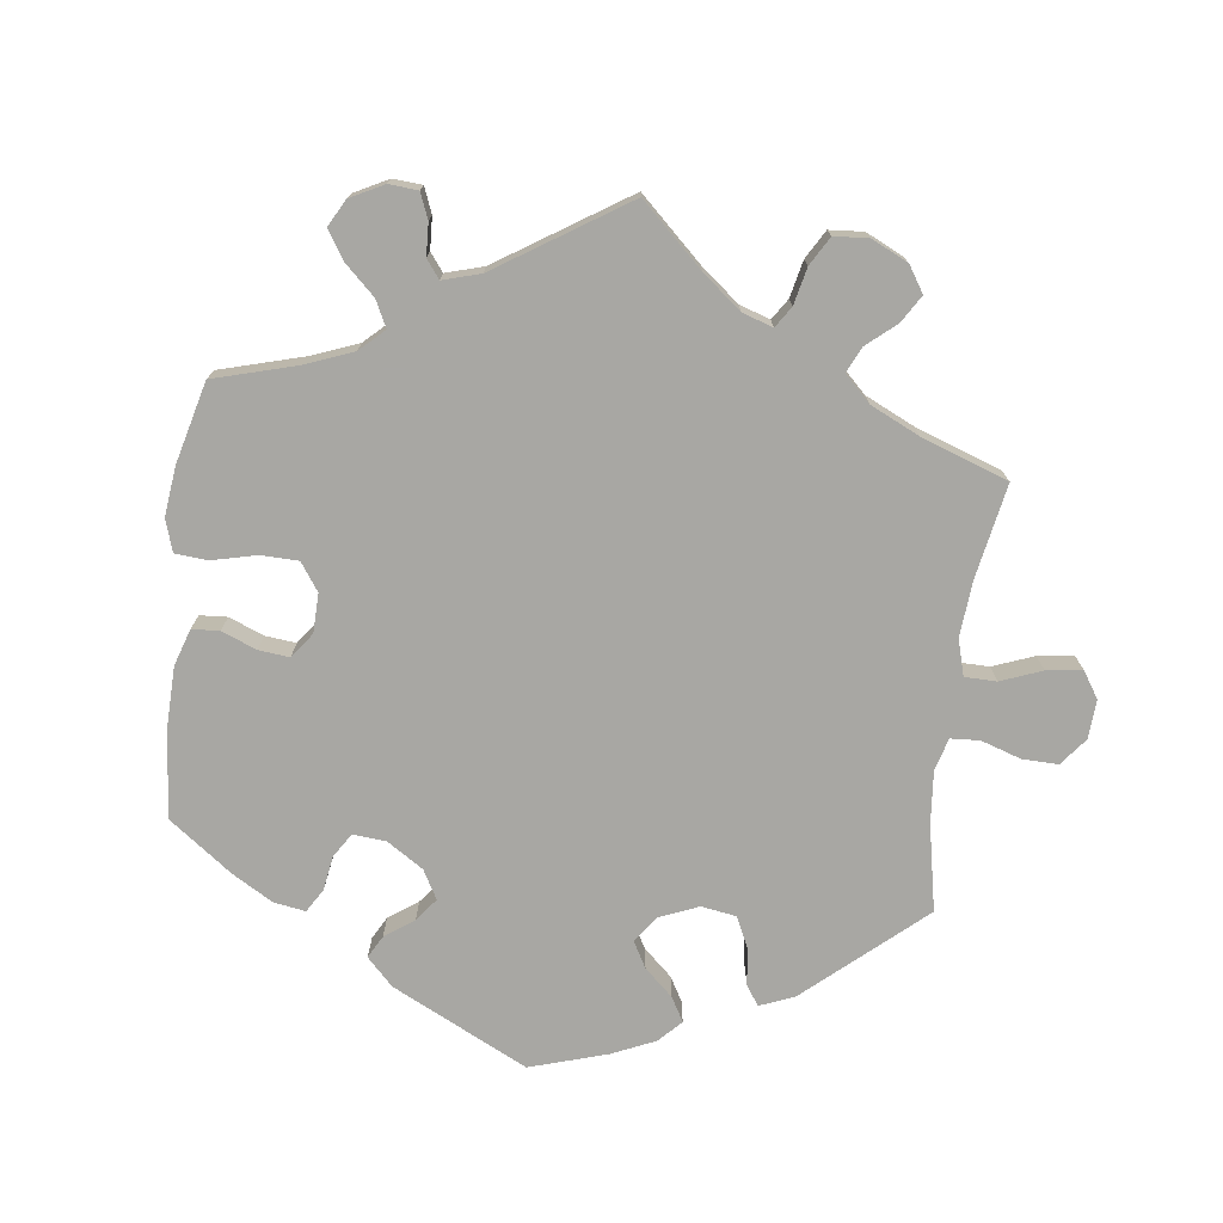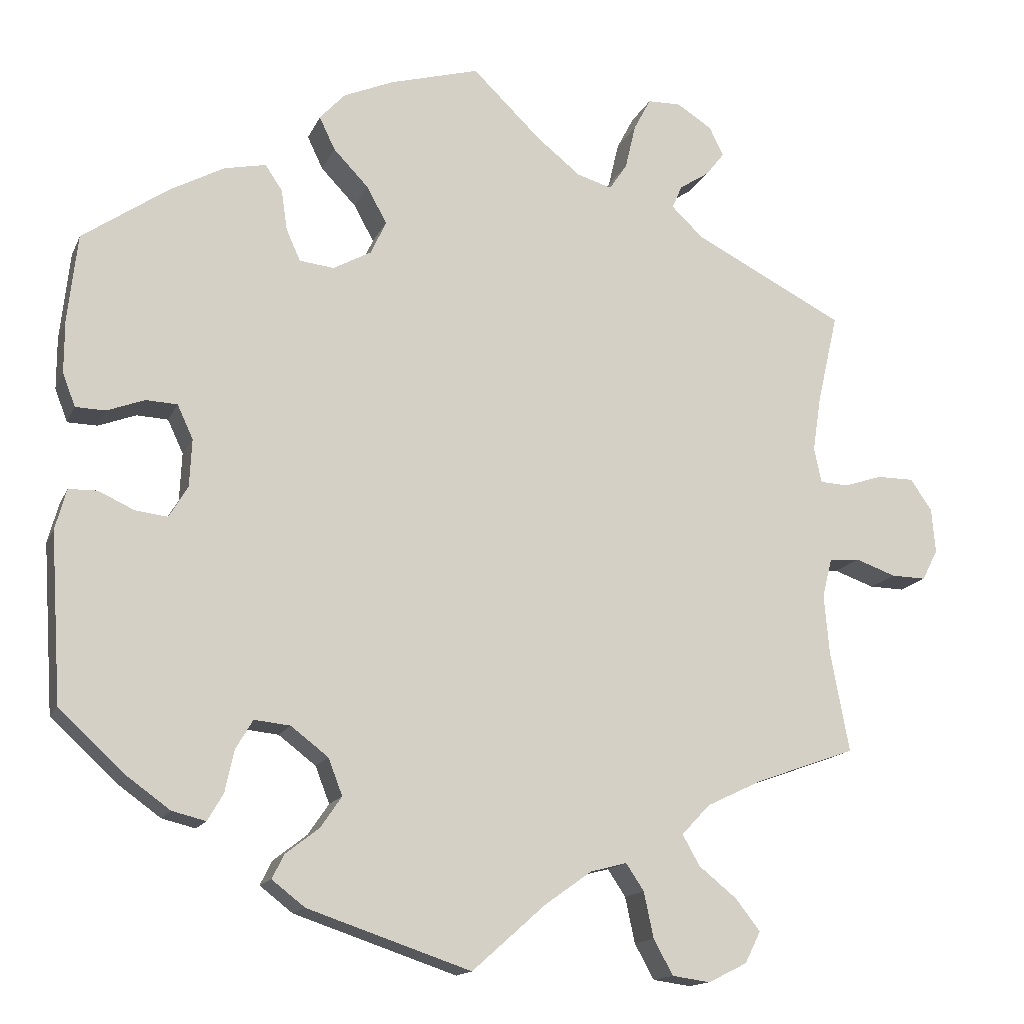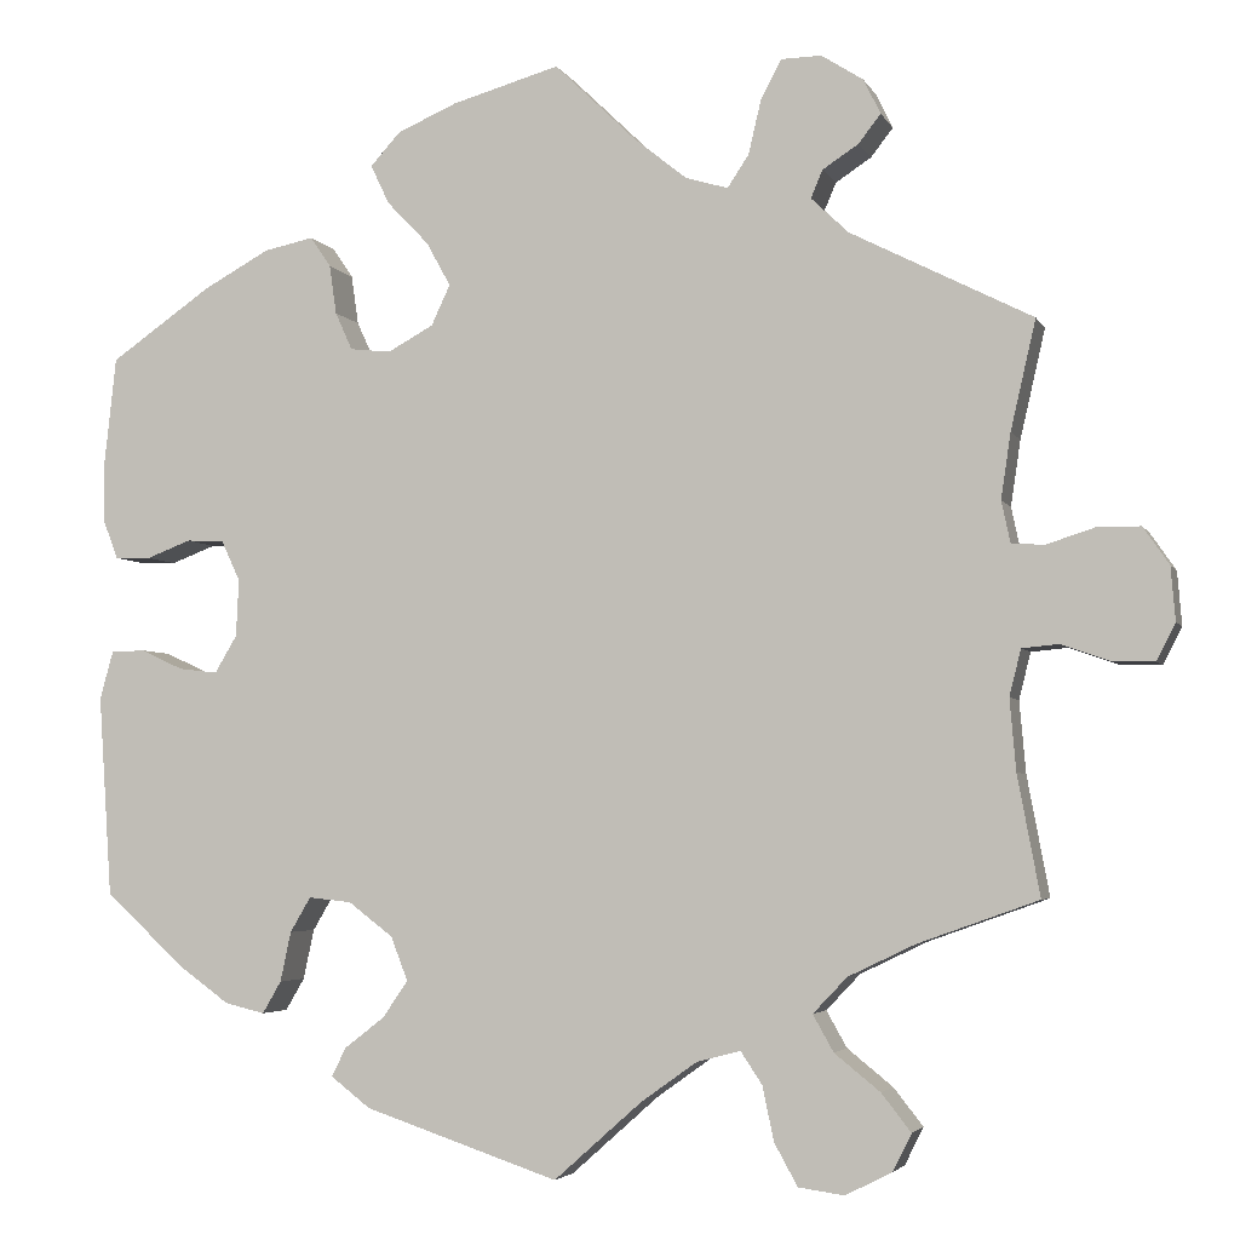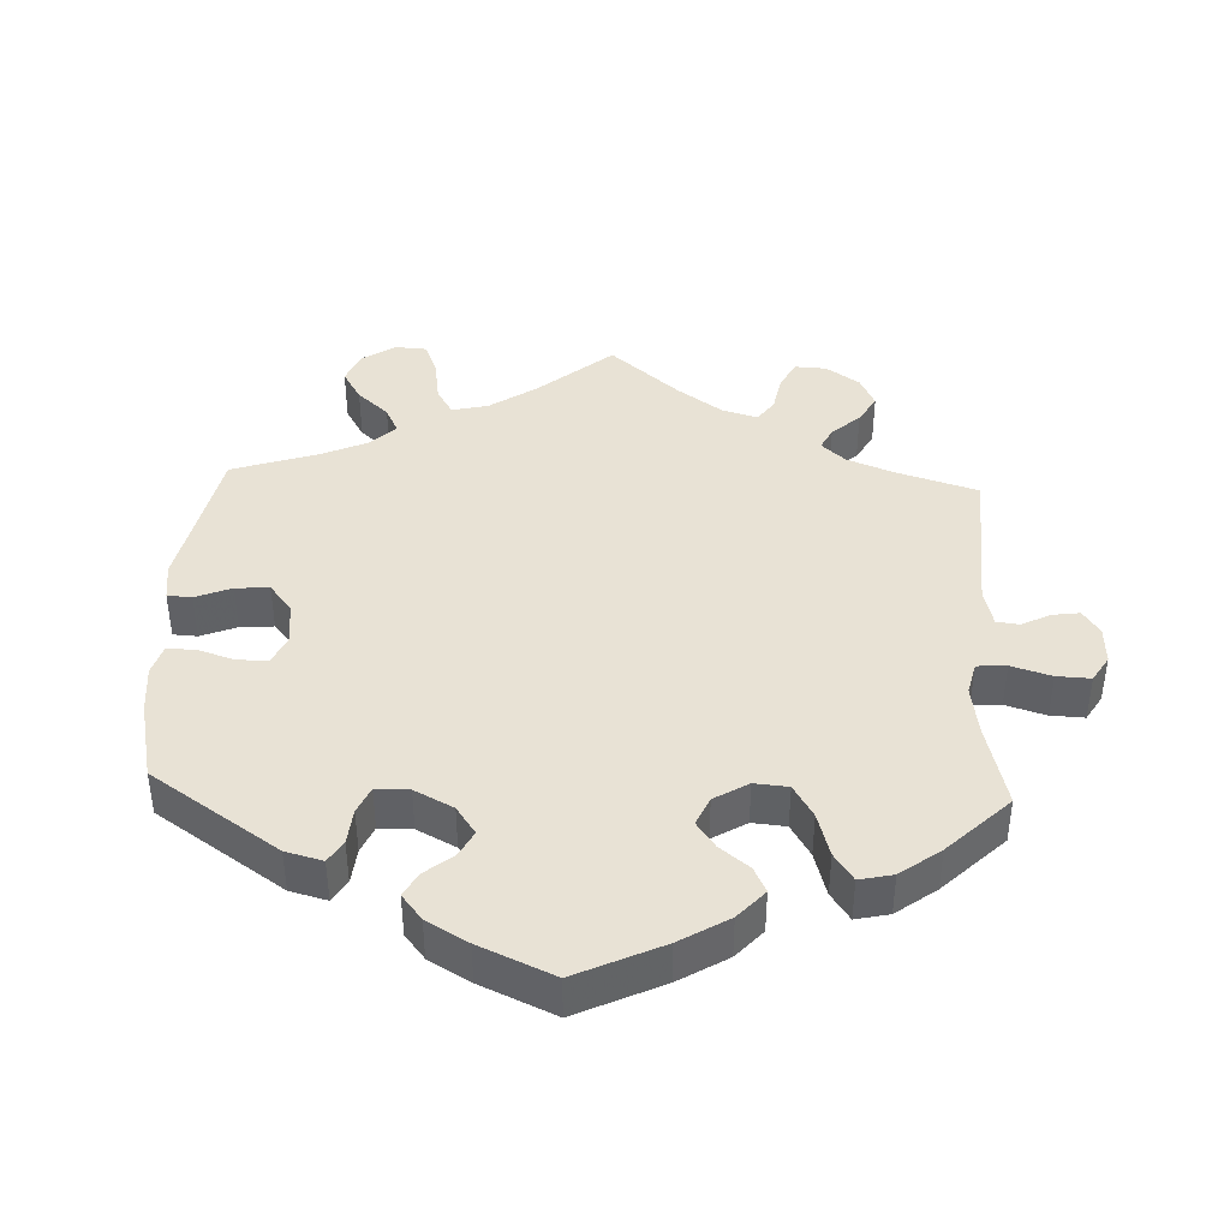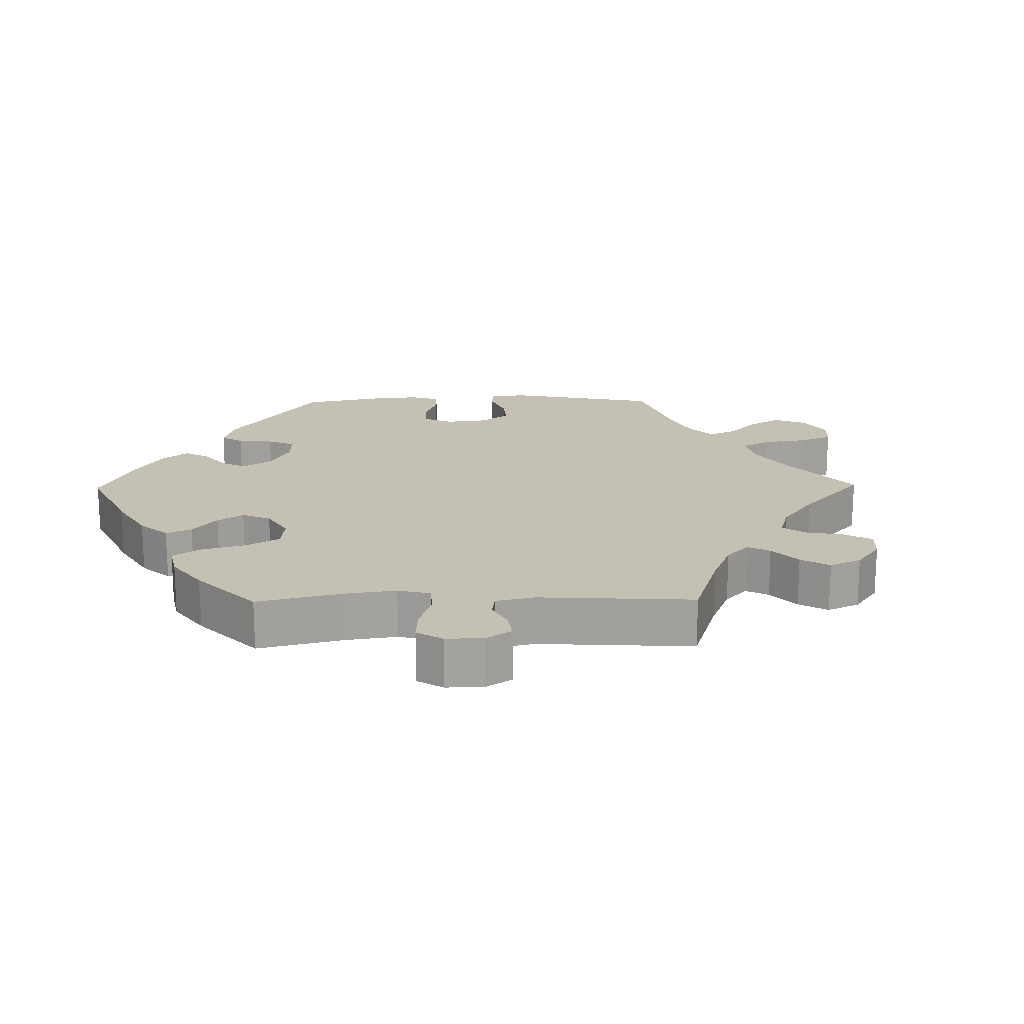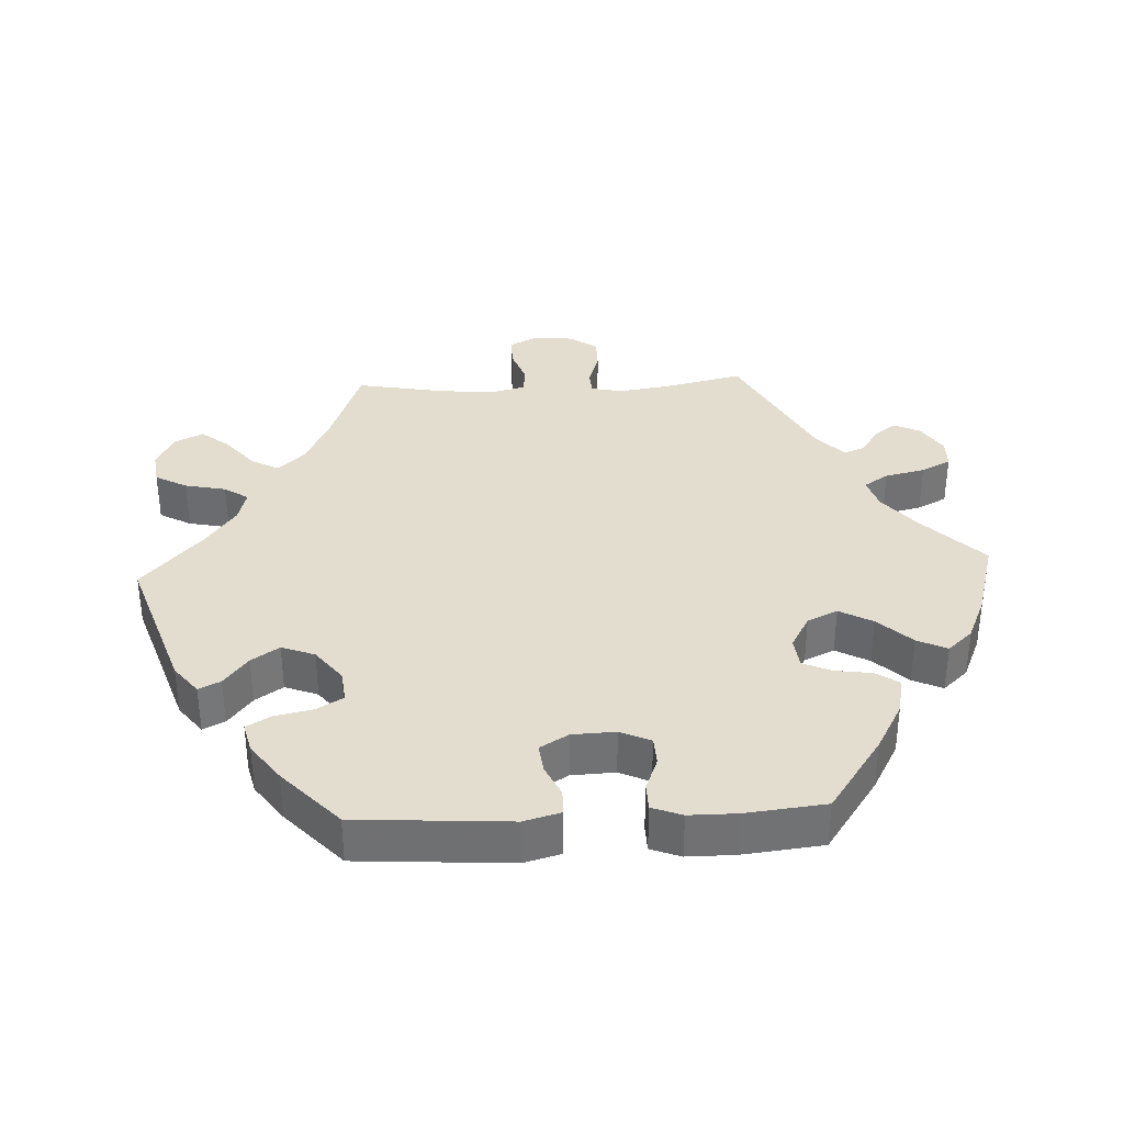
<metadata>
{"format":"obj","ext":"obj","renderer":"f3d","projection":"perspective","resolution":1024,"background":"white","views":[{"elev":-74.5,"azim":52.6,"up":"+Y"},{"elev":-15.0,"azim":-17.8,"up":"+Z"},{"elev":-3.9,"azim":16.0,"up":"+Z"},{"elev":40.9,"azim":-57.4,"up":"+Y"},{"elev":18.0,"azim":29.2,"up":"+Y"},{"elev":34.9,"azim":-92.8,"up":"+Y"}]}
</metadata>
<code>
v -0.401 0.07 0.094
v 0.198 0.07 0.47
v -0.423 0.07 0.389
v 0.161 0.07 -0.488
v -0.443 0.07 0.096
v 0.222 0.07 0.506
v -0.126 0.07 0.378
v -0.187 0.07 0.557
v 0.681 0.07 -0.019
v 0.324 0.07 -0.626
v 0.403 0.07 -0.358
v 0.351 0.07 0.581
v -0.198 0.07 0.305
v 0.66 0.07 -0.06
v 0.236 0.07 0.566
v 0 0.07 -0.62
v -0.221 0.07 0.52
v -0.313 0.07 -0.352
v -0.383 0.07 -0.015
v 0.345 0.07 0.51
v 0.328 0.07 -0.394
v 0.304 0.07 0.611
v 0.676 0.07 0.041
v 0.092 0.07 0.531
v -0.262 0.07 -0.513
v -0.244 0.07 0.31
v 0.29 0.07 -0.434
v 0.21 0.07 -0.475
v 0.292 0.07 0.453
v -0.533 0.07 0.078
v 0.247 0.07 -0.572
v 0.305 0.07 0.484
v -0.537 0.07 -0.031
v 0.498 0.07 0.115
v -0.346 0.07 -0.444
v -0.192 0.07 -0.356
v -0.451 0.07 -0.052
v -0.35 0.07 0.429
v -0.537 0.07 -0.31
v -0.173 0.07 -0.405
v -0.246 0.07 -0.481
v 0.364 0.07 -0.516
v -0.537 0.07 0.31
v 0.259 0.07 0.61
v -0.271 0.07 0.407
v -0.201 0.07 -0.446
v 0.098 0.07 -0.533
v 0.273 0.07 -0.619
v -0.493 0.07 0.077
v 0.613 0.07 -0.059
v -0.325 0.07 -0.408
v 0.234 0.07 -0.511
v -0.12 0.07 0.586
v 0.151 0.07 0.484
v 0.537 0.07 -0.31
v -0.448 0.07 -0.392
v 0.598 0.07 0.083
v 0.334 0.07 0.413
v 0.509 0.07 0.188
v 0.313 0.07 -0.475
v -0.153 0.07 0.427
v -0.242 0.07 -0.318
v -0.408 0.07 -0.057
v 0.537 0.07 0.31
v 0.518 0.07 -0.044
v -0.552 0.07 -0.085
v -0.263 0.07 0.352
v -0.29 0.07 -0.313
v -0.55 0.07 0.122
v 0.647 0.07 0.083
v -0.294 0.07 0.441
v -0.2 0.07 0.476
v -0.147 0.07 0.333
v 0.376 0.07 -0.6
v 0.505 0.07 -0.096
v 0.559 0.07 -0.04
v 0.545 0.07 0.066
v 0.512 0.07 -0.176
v 0.508 0.07 0.068
v -0.218 0.07 -0.547
v -0.391 0.07 -0.433
v 0.37 0.07 0.542
v -0.38 0.07 0.049
v -0.499 0.07 -0.03
v 0 0.07 0.62
v 0.397 0.07 -0.558
v -0.55 0.07 0.192
v -0.401 -0 0.094
v 0.198 -0 0.47
v -0.423 -0 0.389
v 0.161 -0 -0.488
v -0.443 -0 0.096
v 0.222 -0 0.506
v -0.126 -0 0.378
v -0.187 -0 0.557
v 0.681 -0 -0.019
v 0.324 -0 -0.626
v 0.403 -0 -0.358
v 0.351 -0 0.581
v -0.198 -0 0.305
v 0.66 -0 -0.06
v 0.236 -0 0.566
v 0 -0 -0.62
v -0.221 -0 0.52
v -0.313 -0 -0.352
v -0.383 -0 -0.015
v 0.345 -0 0.51
v 0.328 -0 -0.394
v 0.304 -0 0.611
v 0.676 -0 0.041
v 0.092 -0 0.531
v -0.262 -0 -0.513
v -0.244 -0 0.31
v 0.29 -0 -0.434
v 0.21 -0 -0.475
v 0.292 -0 0.453
v -0.533 -0 0.078
v 0.247 -0 -0.572
v 0.305 -0 0.484
v -0.537 -0 -0.031
v 0.498 -0 0.115
v -0.346 -0 -0.444
v -0.192 -0 -0.356
v -0.451 -0 -0.052
v -0.35 -0 0.429
v -0.537 -0 -0.31
v -0.173 -0 -0.405
v -0.246 -0 -0.481
v 0.364 -0 -0.516
v -0.537 -0 0.31
v 0.259 -0 0.61
v -0.271 -0 0.407
v -0.201 -0 -0.446
v 0.098 -0 -0.533
v 0.273 -0 -0.619
v -0.493 -0 0.077
v 0.613 -0 -0.059
v -0.325 -0 -0.408
v 0.234 -0 -0.511
v -0.12 -0 0.586
v 0.151 -0 0.484
v 0.537 -0 -0.31
v -0.448 -0 -0.392
v 0.598 -0 0.083
v 0.334 -0 0.413
v 0.509 -0 0.188
v 0.313 -0 -0.475
v -0.153 -0 0.427
v -0.242 -0 -0.318
v -0.408 -0 -0.057
v 0.537 -0 0.31
v 0.518 -0 -0.044
v -0.552 -0 -0.085
v -0.263 -0 0.352
v -0.29 -0 -0.313
v -0.55 -0 0.122
v 0.647 -0 0.083
v -0.294 -0 0.441
v -0.2 -0 0.476
v -0.147 -0 0.333
v 0.376 -0 -0.6
v 0.505 -0 -0.096
v 0.559 -0 -0.04
v 0.545 -0 0.066
v 0.512 -0 -0.176
v 0.508 -0 0.068
v -0.218 -0 -0.547
v -0.391 -0 -0.433
v 0.37 -0 0.542
v -0.38 -0 0.049
v -0.499 -0 -0.03
v 0 -0 0.62
v 0.397 -0 -0.558
v -0.55 -0 0.192
f 78 55 11
f 75 78 11 21
f 65 75 21 27
f 9 14 50 76
f 9 76 65
f 23 9 65
f 77 57 70 23
f 79 77 23 65
f 34 79 65 27
f 58 64 59
f 29 58 59 34
f 12 82 20 32
f 44 22 12 32
f 6 15 44 32
f 2 6 32 29
f 8 53 85 24
f 8 24 54
f 61 72 17 8
f 7 61 8 54
f 73 7 54 2
f 38 71 45 67
f 38 67 26
f 3 38 26
f 43 3 26
f 87 43 26 13
f 5 49 30 69
f 1 5 69 87
f 66 33 84 37
f 66 37 63
f 39 66 63
f 56 39 63 19
f 18 51 35 81
f 68 18 81 56
f 80 25 41 46
f 47 16 80 46
f 4 47 46 40
f 28 4 40 36
f 10 48 31 52
f 10 52 28
f 74 10 28
f 60 42 86 74
f 27 60 74 28
f 13 73 2 29
f 1 87 13 29
f 83 1 29 34
f 19 83 34 27
f 68 56 19
f 62 68 19
f 36 62 19
f 27 28 36 19
f 98 142 165
f 108 98 165 162
f 114 108 162 152
f 163 137 101 96
f 152 163 96
f 152 96 110
f 110 157 144 164
f 152 110 164 166
f 114 152 166 121
f 146 151 145
f 121 146 145 116
f 119 107 169 99
f 119 99 109 131
f 119 131 102 93
f 116 119 93 89
f 111 172 140 95
f 141 111 95
f 95 104 159 148
f 141 95 148 94
f 89 141 94 160
f 154 132 158 125
f 113 154 125
f 113 125 90
f 113 90 130
f 100 113 130 174
f 156 117 136 92
f 174 156 92 88
f 124 171 120 153
f 150 124 153
f 150 153 126
f 106 150 126 143
f 168 122 138 105
f 143 168 105 155
f 133 128 112 167
f 133 167 103 134
f 127 133 134 91
f 123 127 91 115
f 139 118 135 97
f 115 139 97
f 115 97 161
f 161 173 129 147
f 115 161 147 114
f 116 89 160 100
f 116 100 174 88
f 121 116 88 170
f 114 121 170 106
f 106 143 155
f 106 155 149
f 106 149 123
f 106 123 115 114
f 11 98 108 21
f 21 108 114 27
f 27 114 147 60
f 60 147 129 42
f 42 129 173 86
f 86 173 161 74
f 74 161 97 10
f 10 97 135 48
f 48 135 118 31
f 31 118 139 52
f 52 139 115 28
f 28 115 91 4
f 4 91 134 47
f 47 134 103 16
f 16 103 167 80
f 80 167 112 25
f 25 112 128 41
f 41 128 133 46
f 46 133 127 40
f 40 127 123 36
f 36 123 149 62
f 62 149 155 68
f 68 155 105 18
f 18 105 138 51
f 51 138 122 35
f 35 122 168 81
f 81 168 143 56
f 56 143 126 39
f 39 126 153 66
f 66 153 120 33
f 33 120 171 84
f 84 171 124 37
f 37 124 150 63
f 63 150 106 19
f 19 106 170 83
f 83 170 88 1
f 1 88 92 5
f 5 92 136 49
f 49 136 117 30
f 30 117 156 69
f 69 156 174 87
f 87 174 130 43
f 43 130 90 3
f 3 90 125 38
f 38 125 158 71
f 71 158 132 45
f 45 132 154 67
f 67 154 113 26
f 26 113 100 13
f 13 100 160 73
f 73 160 94 7
f 7 94 148 61
f 61 148 159 72
f 72 159 104 17
f 17 104 95 8
f 8 95 140 53
f 53 140 172 85
f 85 172 111 24
f 24 111 141 54
f 54 141 89 2
f 2 89 93 6
f 6 93 102 15
f 15 102 131 44
f 44 131 109 22
f 22 109 99 12
f 12 99 169 82
f 82 169 107 20
f 20 107 119 32
f 32 119 116 29
f 29 116 145 58
f 58 145 151 64
f 64 151 146 59
f 59 146 121 34
f 34 121 166 79
f 79 166 164 77
f 77 164 144 57
f 57 144 157 70
f 70 157 110 23
f 23 110 96 9
f 9 96 101 14
f 14 101 137 50
f 50 137 163 76
f 76 163 152 65
f 65 152 162 75
f 75 162 165 78
f 78 165 142 55
f 55 142 98 11

</code>
